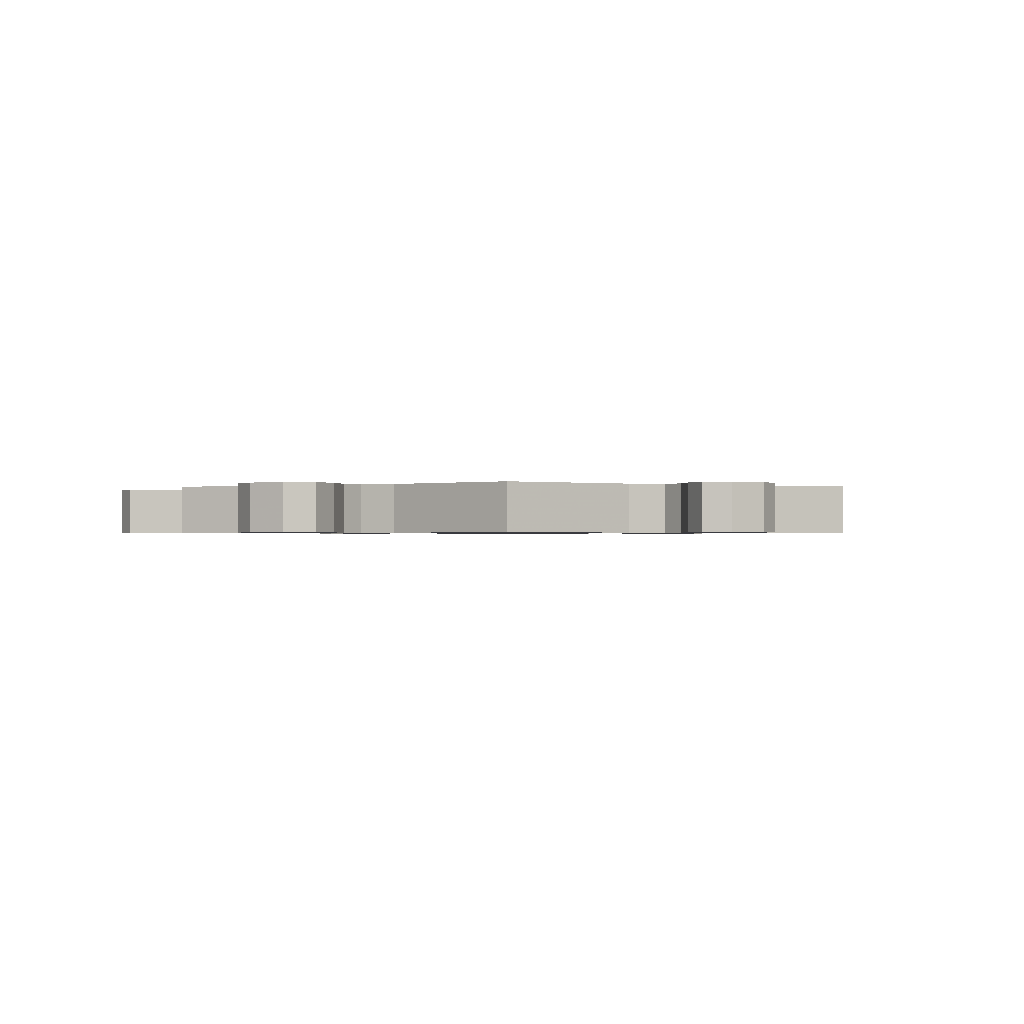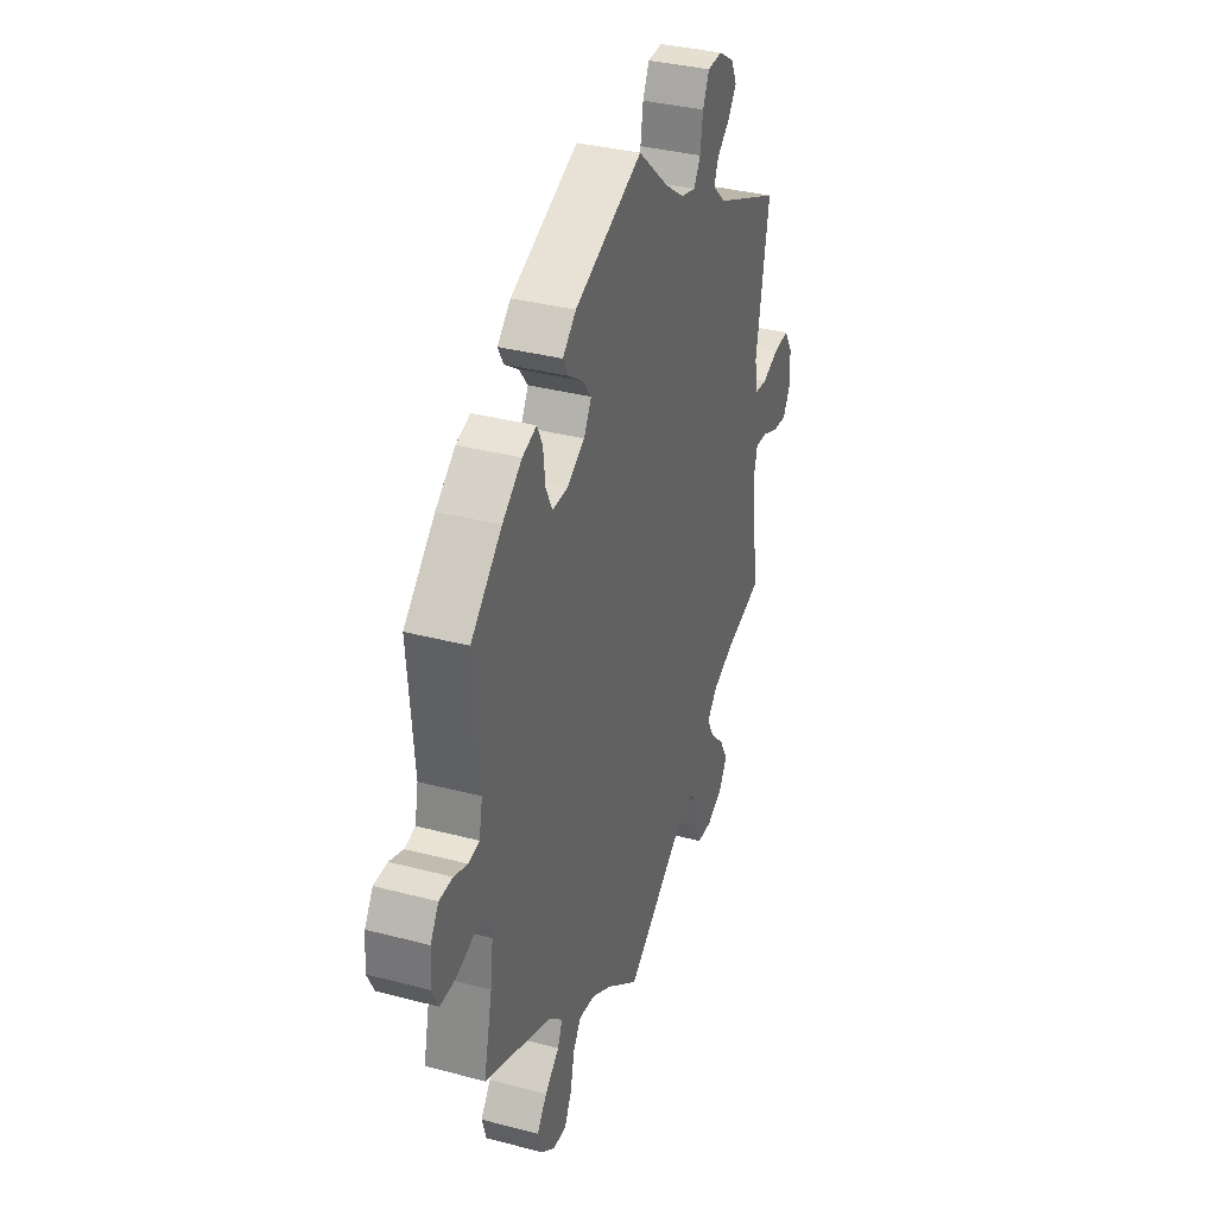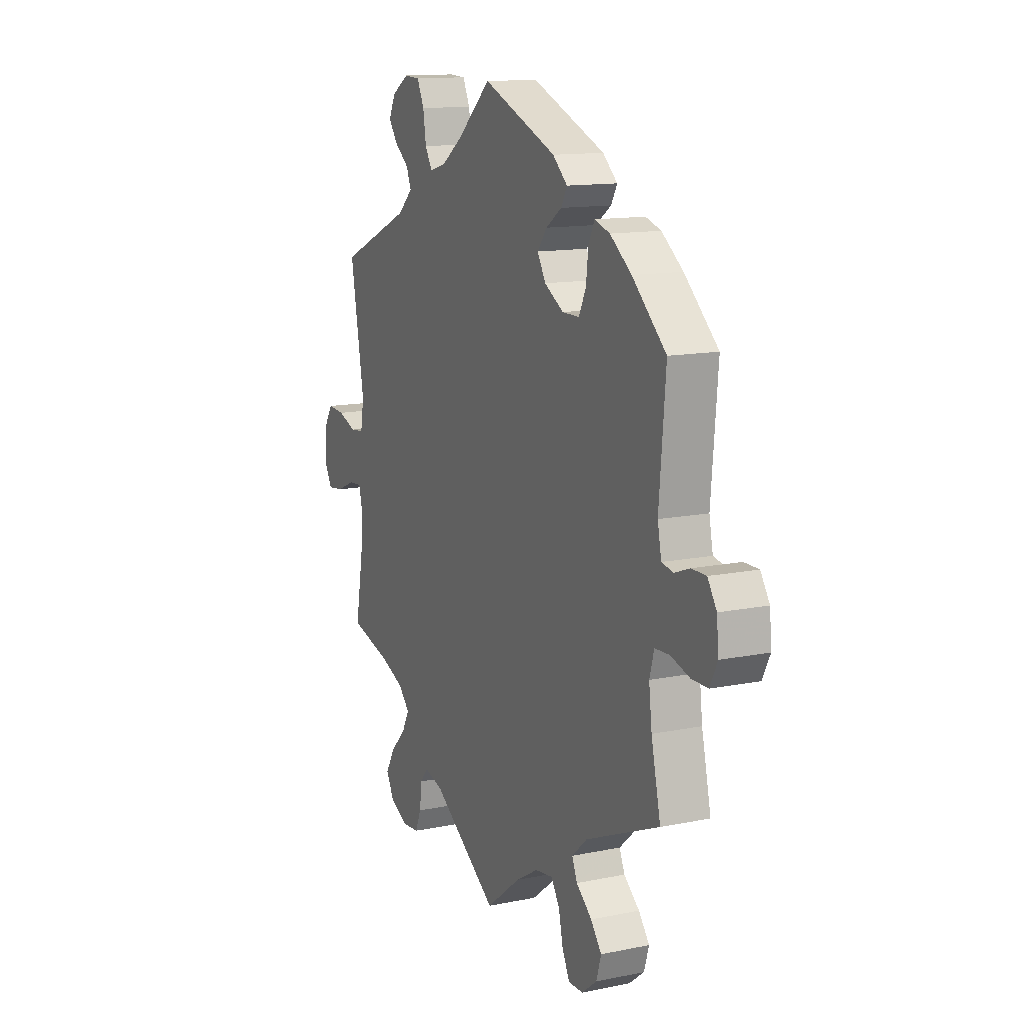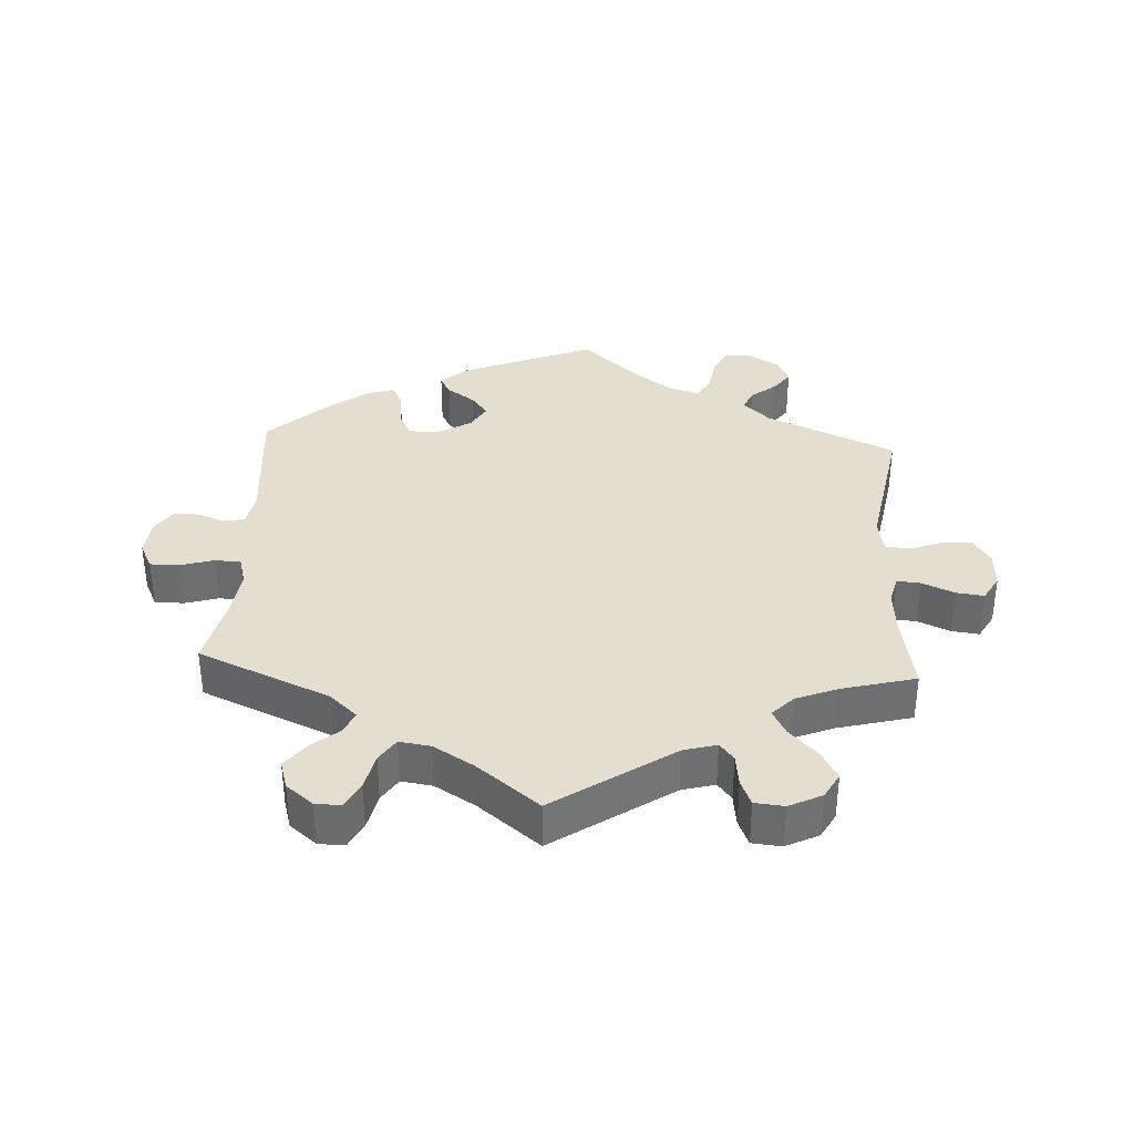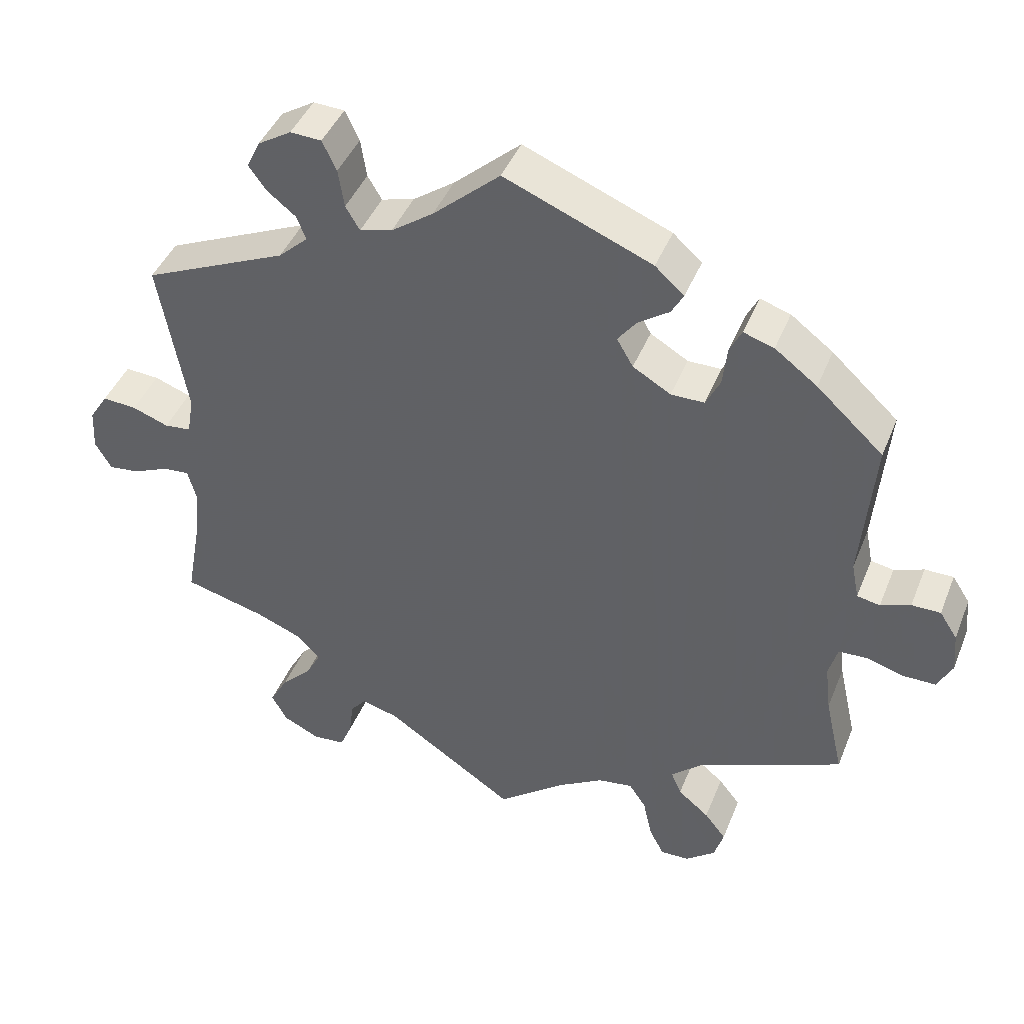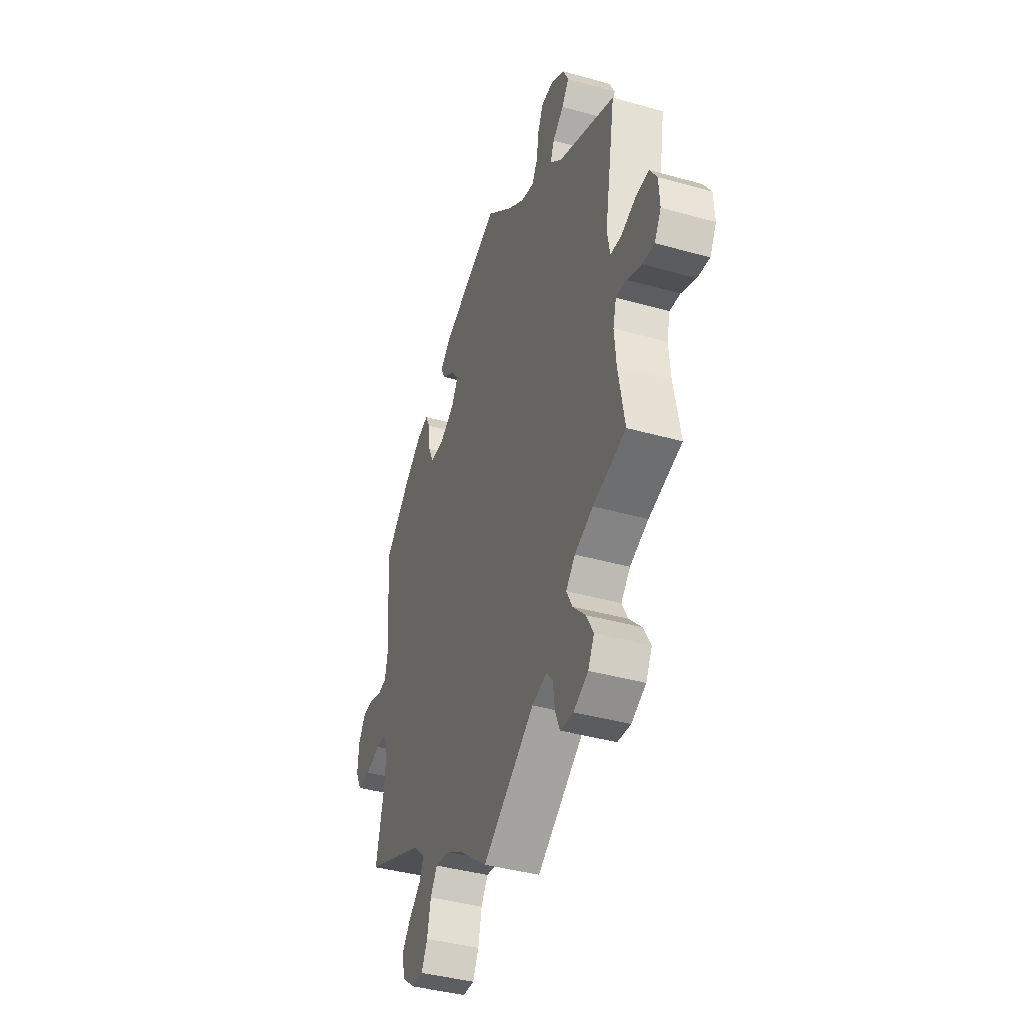
<metadata>
{"format":"obj","ext":"obj","renderer":"f3d","projection":"perspective","resolution":1024,"background":"white","views":[{"elev":-0.7,"azim":-58.8,"up":"+Y"},{"elev":35.1,"azim":109.3,"up":"+Z"},{"elev":13.2,"azim":65.0,"up":"+Z"},{"elev":35.9,"azim":-176.8,"up":"+Y"},{"elev":43.3,"azim":21.0,"up":"+Z"},{"elev":-40.1,"azim":-109.1,"up":"+Z"}]}
</metadata>
<code>
v 0.303 0.07 -0.373
v 0.262 0.07 -0.41
v 0.276 0.07 -0.443
v 0.318 0.07 -0.478
v 0.347 0.07 -0.515
v 0.334 0.07 -0.558
v 0.294 0.07 -0.59
v 0.255 0.07 -0.591
v 0.235 0.07 -0.552
v 0.223 0.07 -0.497
v 0.2 0.07 -0.462
v 0.153 0.07 -0.469
v 0.093 0.07 -0.505
v 0 0.07 -0.578
v -0.176 0.07 -0.459
v -0.226 0.07 -0.445
v -0.247 0.07 -0.471
v -0.253 0.07 -0.519
v -0.269 0.07 -0.557
v -0.313 0.07 -0.561
v -0.362 0.07 -0.537
v -0.383 0.07 -0.499
v -0.359 0.07 -0.456
v -0.317 0.07 -0.413
v -0.297 0.07 -0.375
v -0.328 0.07 -0.343
v -0.39 0.07 -0.318
v -0.501 0.07 -0.289
v -0.48 0.07 -0.173
v -0.474 0.07 -0.105
v -0.485 0.07 -0.063
v -0.52 0.07 -0.066
v -0.569 0.07 -0.087
v -0.61 0.07 -0.092
v -0.632 0.07 -0.054
v -0.629 0.07 0.002
v -0.604 0.07 0.041
v -0.558 0.07 0.038
v -0.509 0.07 0.02
v -0.473 0.07 0.024
v -0.464 0.07 0.076
v -0.501 0.07 0.289
v -0.307 0.07 0.375
v -0.267 0.07 0.412
v -0.28 0.07 0.444
v -0.318 0.07 0.474
v -0.342 0.07 0.507
v -0.324 0.07 0.544
v -0.279 0.07 0.572
v -0.237 0.07 0.57
v -0.218 0.07 0.53
v -0.21 0.07 0.478
v -0.191 0.07 0.446
v -0.147 0.07 0.458
v -0.091 0.07 0.498
v -0.001 0.07 0.578
v 0.197 0.07 0.497
v 0.236 0.07 0.462
v 0.22 0.07 0.433
v 0.178 0.07 0.404
v 0.153 0.07 0.371
v 0.175 0.07 0.333
v 0.226 0.07 0.303
v 0.271 0.07 0.303
v 0.29 0.07 0.342
v 0.296 0.07 0.396
v 0.312 0.07 0.428
v 0.353 0.07 0.415
v 0.41 0.07 0.372
v 0.5 0.07 0.289
v 0.483 0.07 0.091
v 0.493 0.07 0.041
v 0.524 0.07 0.035
v 0.564 0.07 0.05
v 0.603 0.07 0.05
v 0.627 0.07 0.013
v 0.632 0.07 -0.042
v 0.612 0.07 -0.082
v 0.568 0.07 -0.082
v 0.518 0.07 -0.067
v 0.479 0.07 -0.069
v 0.467 0.07 -0.112
v 0.475 0.07 -0.178
v 0.5 0.07 -0.289
v 0.303 0 -0.373
v 0.262 0 -0.41
v 0.276 0 -0.443
v 0.318 0 -0.478
v 0.347 0 -0.515
v 0.334 0 -0.558
v 0.294 0 -0.59
v 0.255 0 -0.591
v 0.235 0 -0.552
v 0.223 0 -0.497
v 0.2 0 -0.462
v 0.153 0 -0.469
v 0.093 0 -0.505
v 0 0 -0.578
v -0.176 0 -0.459
v -0.226 0 -0.445
v -0.247 0 -0.471
v -0.253 0 -0.519
v -0.269 0 -0.557
v -0.313 0 -0.561
v -0.362 0 -0.537
v -0.383 0 -0.499
v -0.359 0 -0.456
v -0.317 0 -0.413
v -0.297 0 -0.375
v -0.328 0 -0.343
v -0.39 0 -0.318
v -0.501 0 -0.289
v -0.48 0 -0.173
v -0.474 0 -0.105
v -0.485 0 -0.063
v -0.52 0 -0.066
v -0.569 0 -0.087
v -0.61 0 -0.092
v -0.632 0 -0.054
v -0.629 0 0.002
v -0.604 0 0.041
v -0.558 0 0.038
v -0.509 0 0.02
v -0.473 0 0.024
v -0.464 0 0.076
v -0.501 0 0.289
v -0.307 0 0.375
v -0.267 0 0.412
v -0.28 0 0.444
v -0.318 0 0.474
v -0.342 0 0.507
v -0.324 0 0.544
v -0.279 0 0.572
v -0.237 0 0.57
v -0.218 0 0.53
v -0.21 0 0.478
v -0.191 0 0.446
v -0.147 0 0.458
v -0.091 0 0.498
v -0.001 0 0.578
v 0.197 0 0.497
v 0.236 0 0.462
v 0.22 0 0.433
v 0.178 0 0.404
v 0.153 0 0.371
v 0.175 0 0.333
v 0.226 0 0.303
v 0.271 0 0.303
v 0.29 0 0.342
v 0.296 0 0.396
v 0.312 0 0.428
v 0.353 0 0.415
v 0.41 0 0.372
v 0.5 0 0.289
v 0.483 0 0.091
v 0.493 0 0.041
v 0.524 0 0.035
v 0.564 0 0.05
v 0.603 0 0.05
v 0.627 0 0.013
v 0.632 0 -0.042
v 0.612 0 -0.082
v 0.568 0 -0.082
v 0.518 0 -0.067
v 0.479 0 -0.069
v 0.467 0 -0.112
v 0.475 0 -0.178
v 0.5 0 -0.289
f 83 84 1
f 82 83 1 2
f 81 82 2
f 77 78 79 80
f 77 80 81
f 76 77 81
f 73 74 75 76
f 72 73 76 81
f 71 72 81 2
f 69 70 71 2
f 65 66 67 68
f 64 65 68 69
f 57 58 59 60
f 55 56 57 60
f 54 55 60 61
f 53 54 61 62
f 49 50 51 52
f 49 52 53
f 48 49 53
f 45 46 47 48
f 45 48 53
f 44 45 53 62
f 41 42 43
f 40 41 43 44
f 36 37 38 39
f 36 39 40
f 35 36 40
f 32 33 34 35
f 31 32 35 40
f 30 31 40 44
f 27 28 29
f 26 27 29 30
f 25 26 30 44
f 21 22 23 24
f 21 24 25
f 20 21 25
f 17 18 19 20
f 17 20 25
f 16 17 25 44
f 13 14 15
f 12 13 15 16
f 11 12 16 44
f 7 8 9 10
f 3 4 5 6
f 3 6 7 10
f 64 69 2
f 63 64 2
f 62 63 2
f 44 62 2
f 10 11 44
f 2 3 10 44
f 85 168 167
f 86 85 167 166
f 86 166 165
f 164 163 162 161
f 165 164 161
f 165 161 160
f 160 159 158 157
f 165 160 157 156
f 86 165 156 155
f 86 155 154 153
f 152 151 150 149
f 153 152 149 148
f 144 143 142 141
f 144 141 140 139
f 145 144 139 138
f 146 145 138 137
f 136 135 134 133
f 137 136 133
f 137 133 132
f 132 131 130 129
f 137 132 129
f 146 137 129 128
f 127 126 125
f 128 127 125 124
f 123 122 121 120
f 124 123 120
f 124 120 119
f 119 118 117 116
f 124 119 116 115
f 128 124 115 114
f 113 112 111
f 114 113 111 110
f 128 114 110 109
f 108 107 106 105
f 109 108 105
f 109 105 104
f 104 103 102 101
f 109 104 101
f 128 109 101 100
f 99 98 97
f 100 99 97 96
f 128 100 96 95
f 94 93 92 91
f 90 89 88 87
f 94 91 90 87
f 86 153 148
f 86 148 147
f 86 147 146
f 86 146 128
f 128 95 94
f 128 94 87 86
f 1 85 86 2
f 2 86 87 3
f 3 87 88 4
f 4 88 89 5
f 5 89 90 6
f 6 90 91 7
f 7 91 92 8
f 8 92 93 9
f 9 93 94 10
f 10 94 95 11
f 11 95 96 12
f 12 96 97 13
f 13 97 98 14
f 14 98 99 15
f 15 99 100 16
f 16 100 101 17
f 17 101 102 18
f 18 102 103 19
f 19 103 104 20
f 20 104 105 21
f 21 105 106 22
f 22 106 107 23
f 23 107 108 24
f 24 108 109 25
f 25 109 110 26
f 26 110 111 27
f 27 111 112 28
f 28 112 113 29
f 29 113 114 30
f 30 114 115 31
f 31 115 116 32
f 32 116 117 33
f 33 117 118 34
f 34 118 119 35
f 35 119 120 36
f 36 120 121 37
f 37 121 122 38
f 38 122 123 39
f 39 123 124 40
f 40 124 125 41
f 41 125 126 42
f 42 126 127 43
f 43 127 128 44
f 44 128 129 45
f 45 129 130 46
f 46 130 131 47
f 47 131 132 48
f 48 132 133 49
f 49 133 134 50
f 50 134 135 51
f 51 135 136 52
f 52 136 137 53
f 53 137 138 54
f 54 138 139 55
f 55 139 140 56
f 56 140 141 57
f 57 141 142 58
f 58 142 143 59
f 59 143 144 60
f 60 144 145 61
f 61 145 146 62
f 62 146 147 63
f 63 147 148 64
f 64 148 149 65
f 65 149 150 66
f 66 150 151 67
f 67 151 152 68
f 68 152 153 69
f 69 153 154 70
f 70 154 155 71
f 71 155 156 72
f 72 156 157 73
f 73 157 158 74
f 74 158 159 75
f 75 159 160 76
f 76 160 161 77
f 77 161 162 78
f 78 162 163 79
f 79 163 164 80
f 80 164 165 81
f 81 165 166 82
f 82 166 167 83
f 83 167 168 84
f 84 168 85 1

</code>
